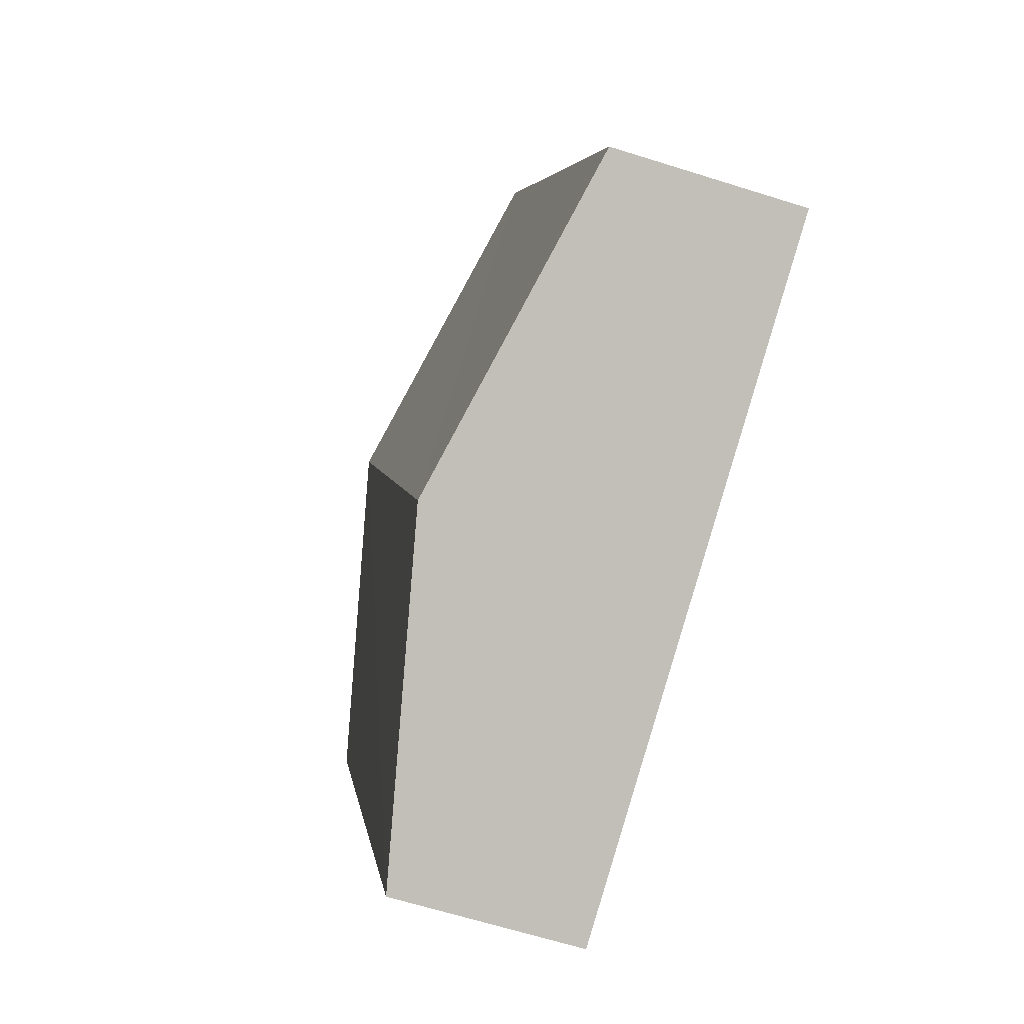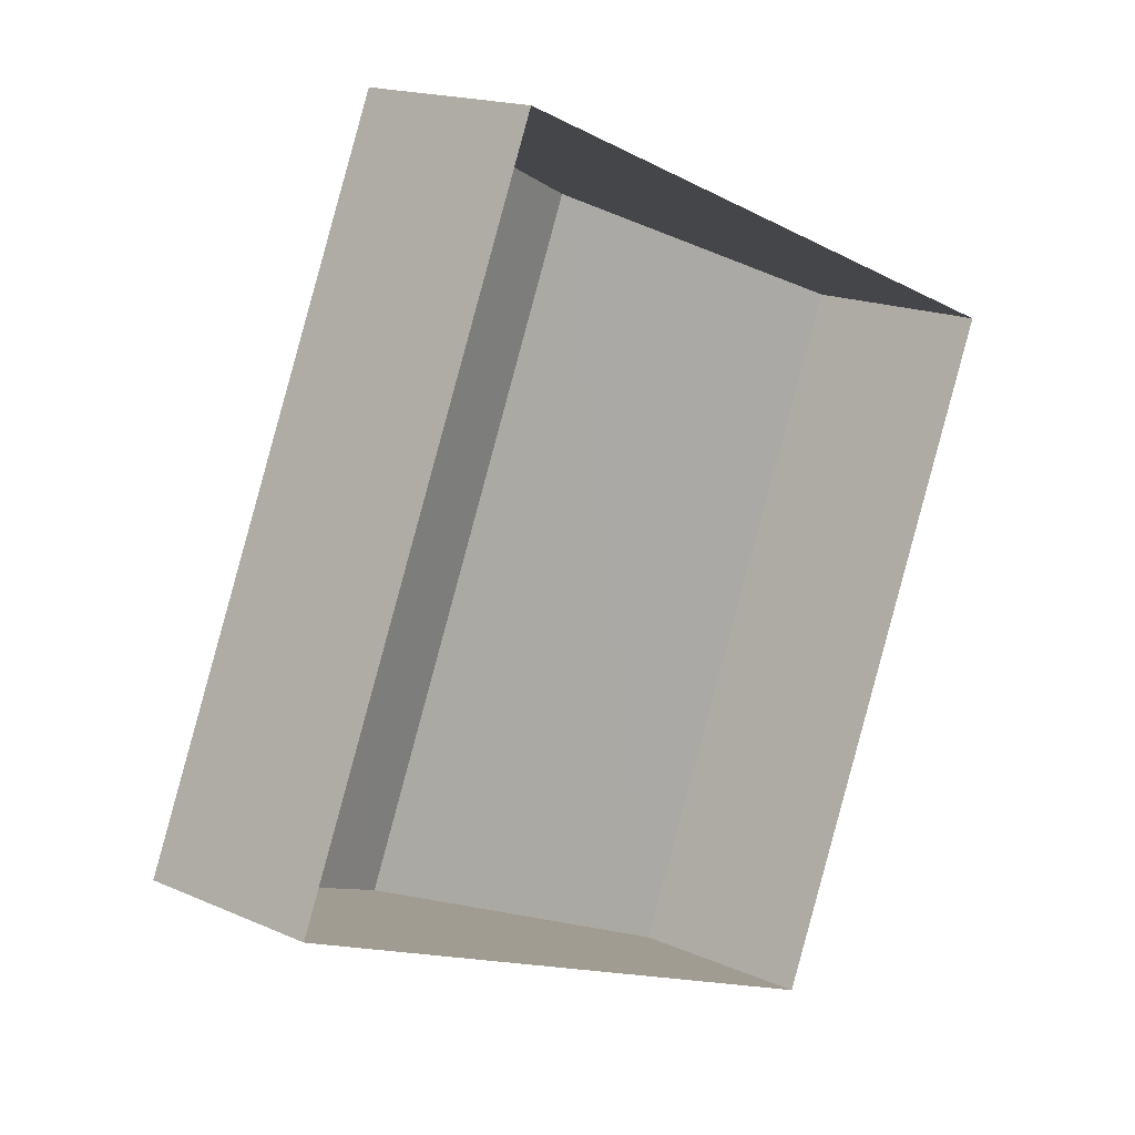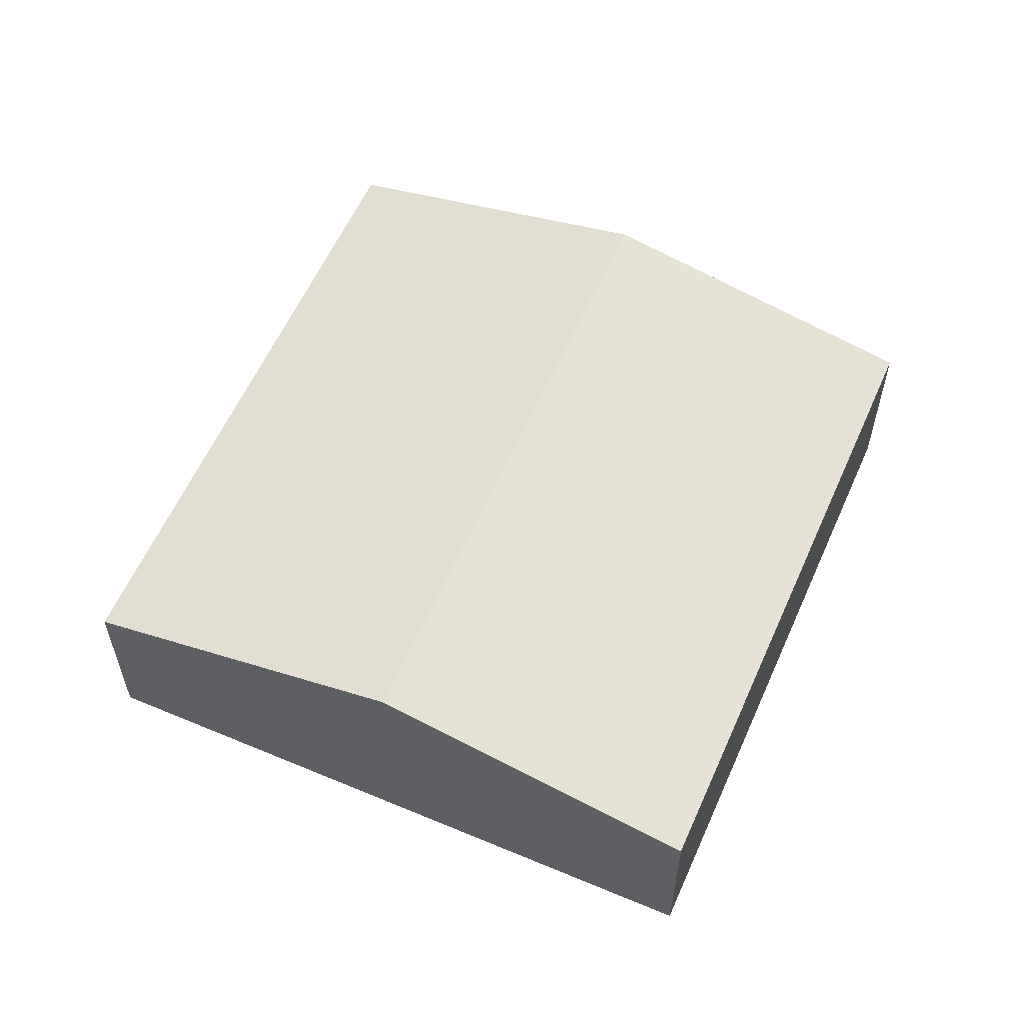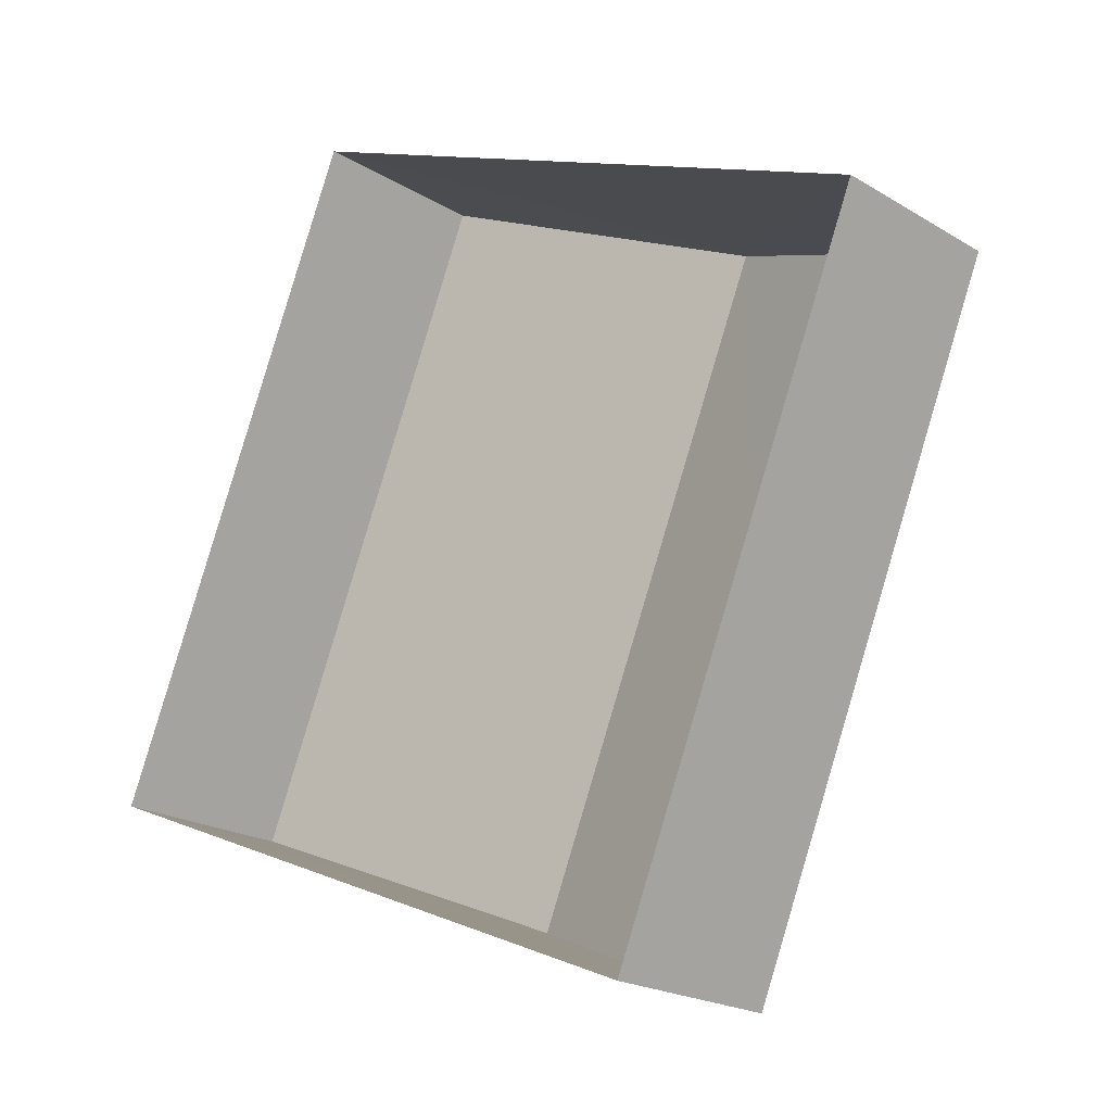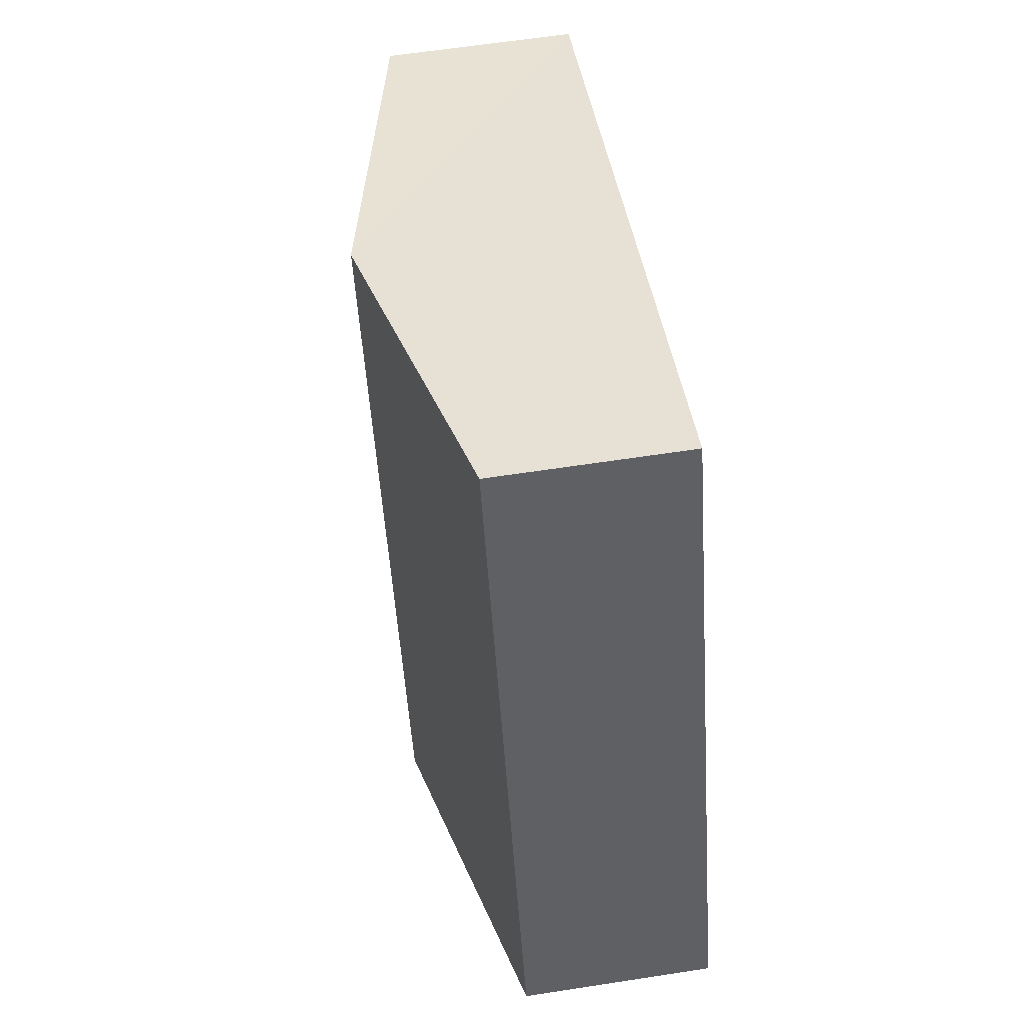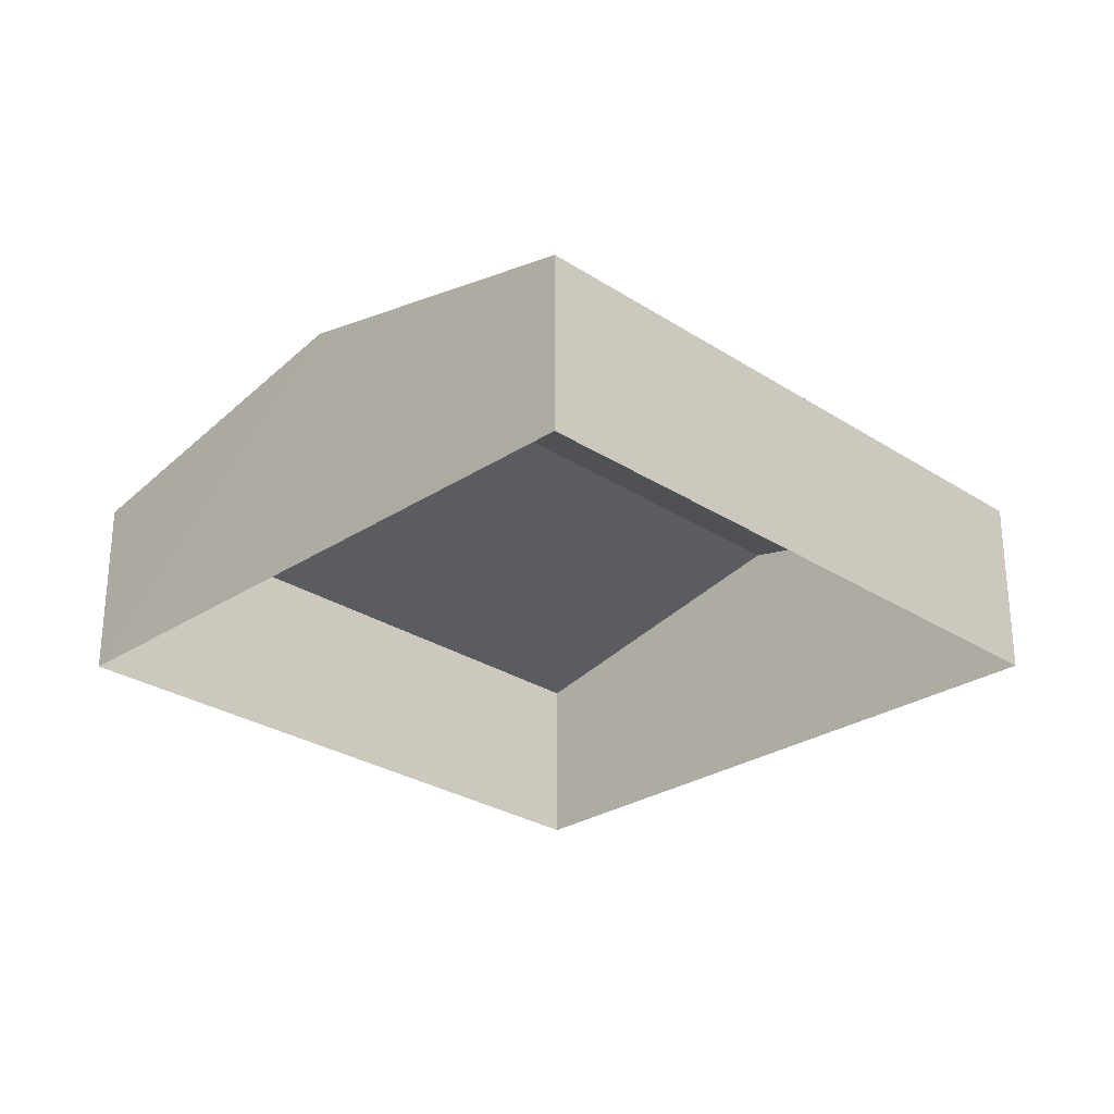
<metadata>
{"format":"obj","ext":"obj","renderer":"f3d","projection":"perspective","resolution":1024,"background":"white","views":[{"elev":-64.3,"azim":72.0,"up":"+Y"},{"elev":16.7,"azim":132.6,"up":"+Y"},{"elev":58.5,"azim":-133.8,"up":"+Z"},{"elev":-20.9,"azim":-137.5,"up":"+Y"},{"elev":63.7,"azim":81.0,"up":"+Y"},{"elev":-27.6,"azim":67.7,"up":"+Z"}]}
</metadata>
<code>
v -2.197e+05 -1.242e+05 24.46
v -2.198e+05 -1.242e+05 24.46
v -2.198e+05 -1.242e+05 24.46
v -2.197e+05 -1.242e+05 24.46
v -2.197e+05 -1.242e+05 26.45
v -2.197e+05 -1.242e+05 25.89
v -2.198e+05 -1.242e+05 26.45
v -2.197e+05 -1.242e+05 25.89
v -2.198e+05 -1.242e+05 25.89
v -2.198e+05 -1.242e+05 25.89
f 1 2 3
f 1 4 2
f 5 6 7
f 5 8 6
f 7 9 5
f 7 10 9
f 6 1 7
f 1 3 7
f 3 10 7
f 6 4 1
f 6 8 4
f 10 3 2
f 9 10 2
f 9 2 5
f 2 4 5
f 4 8 5

</code>
